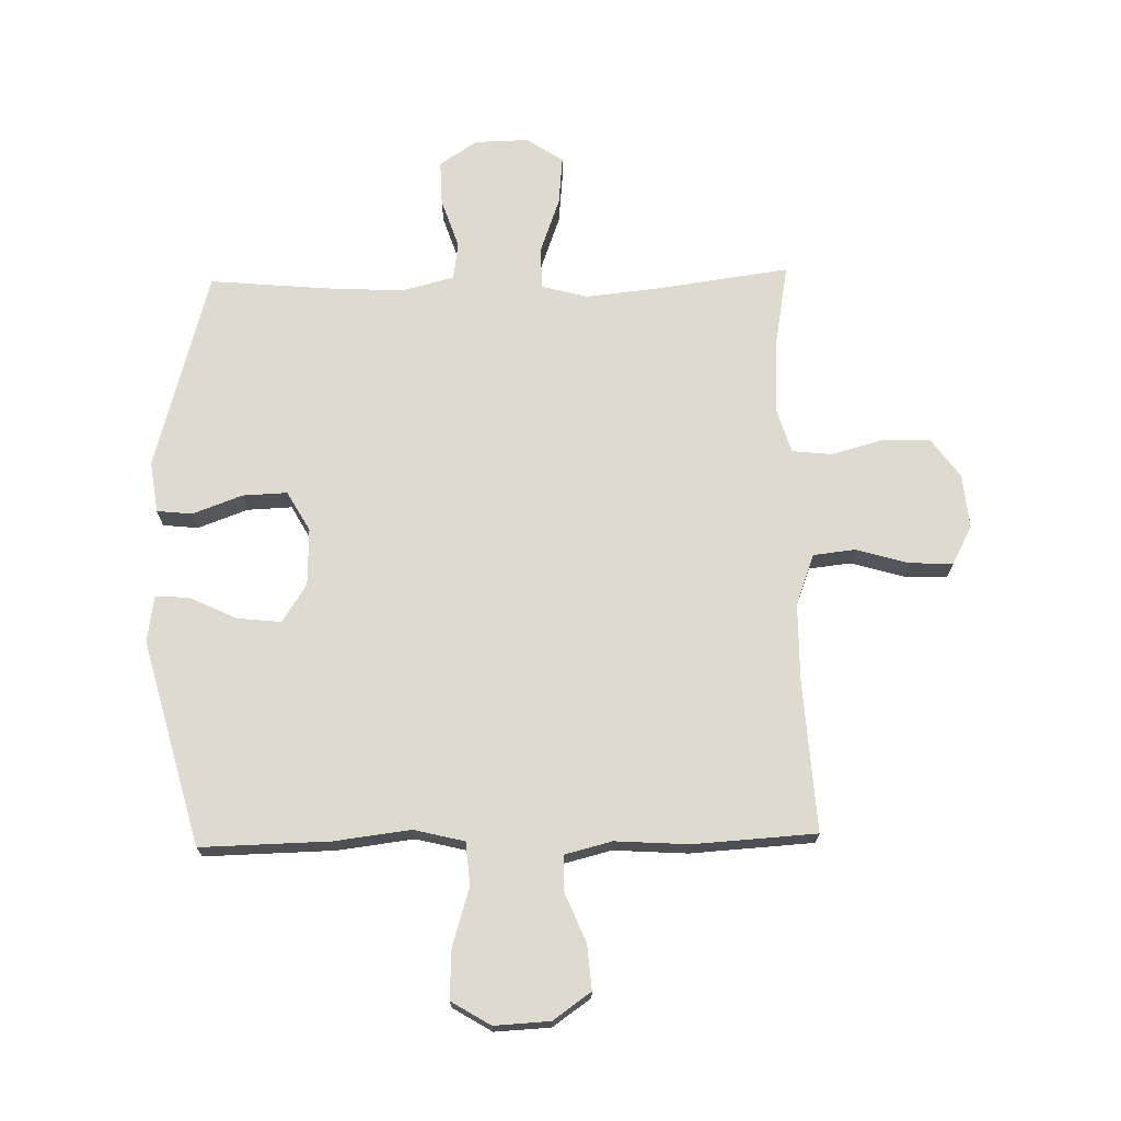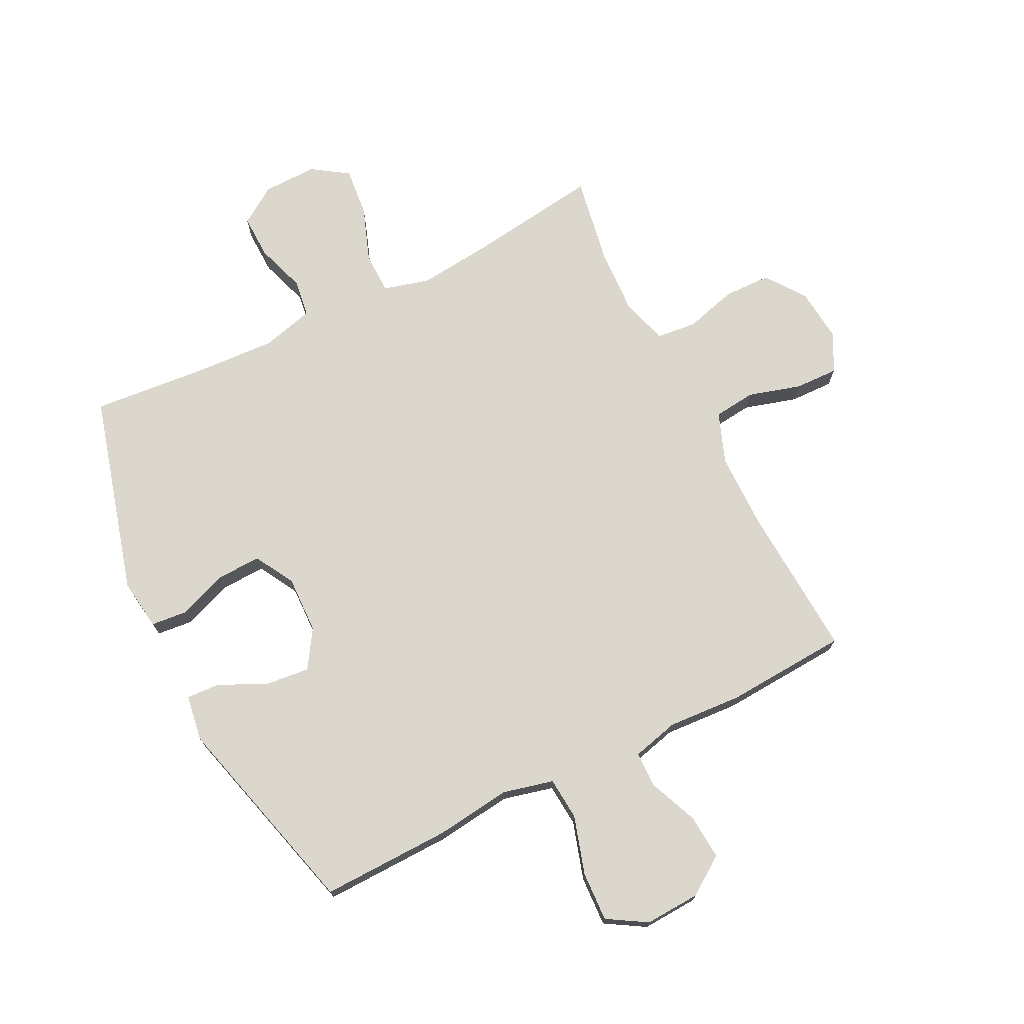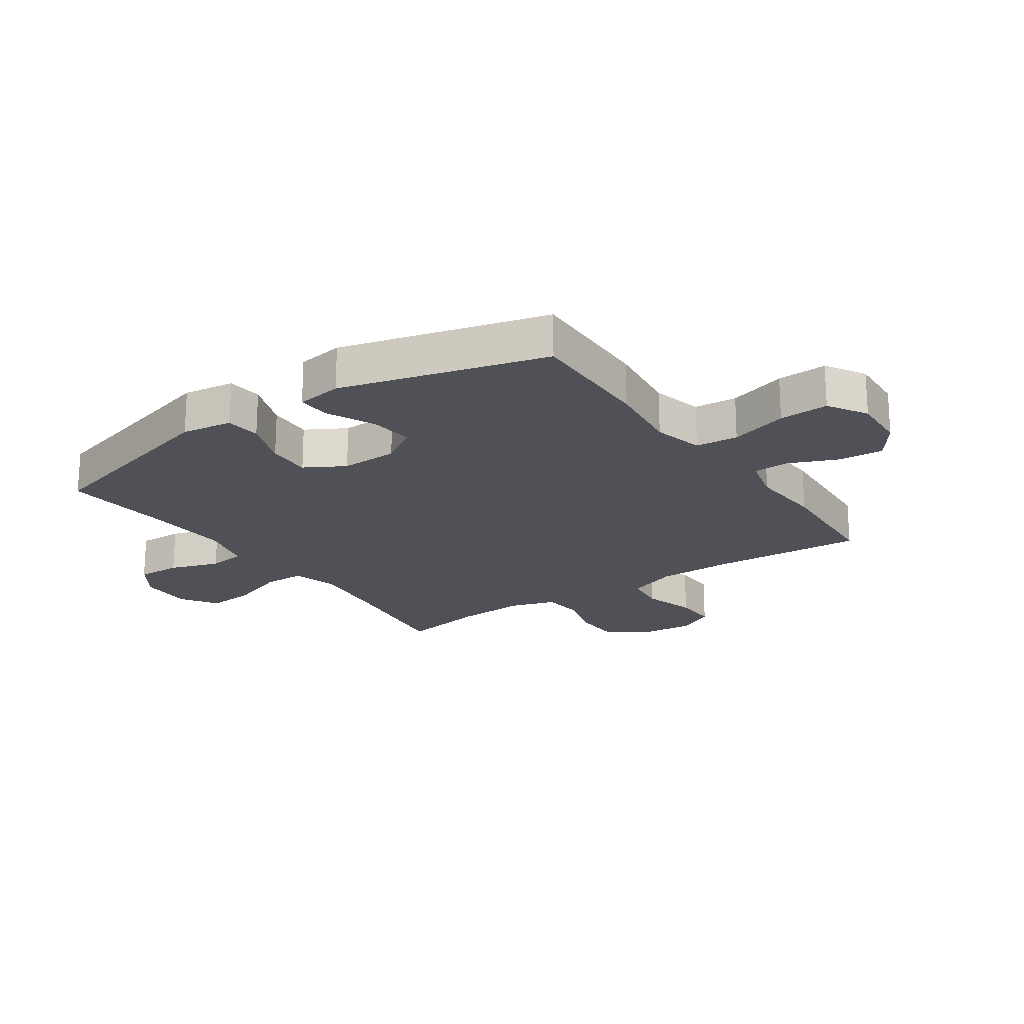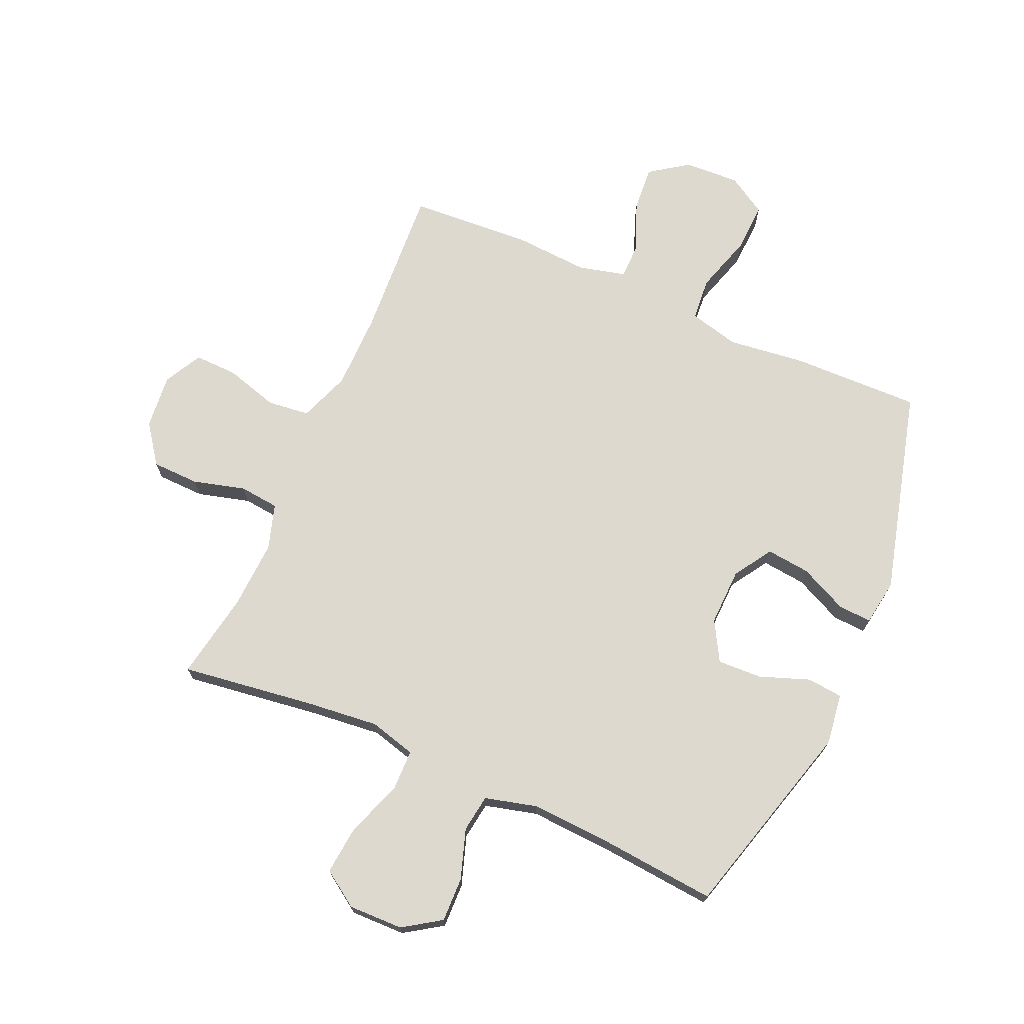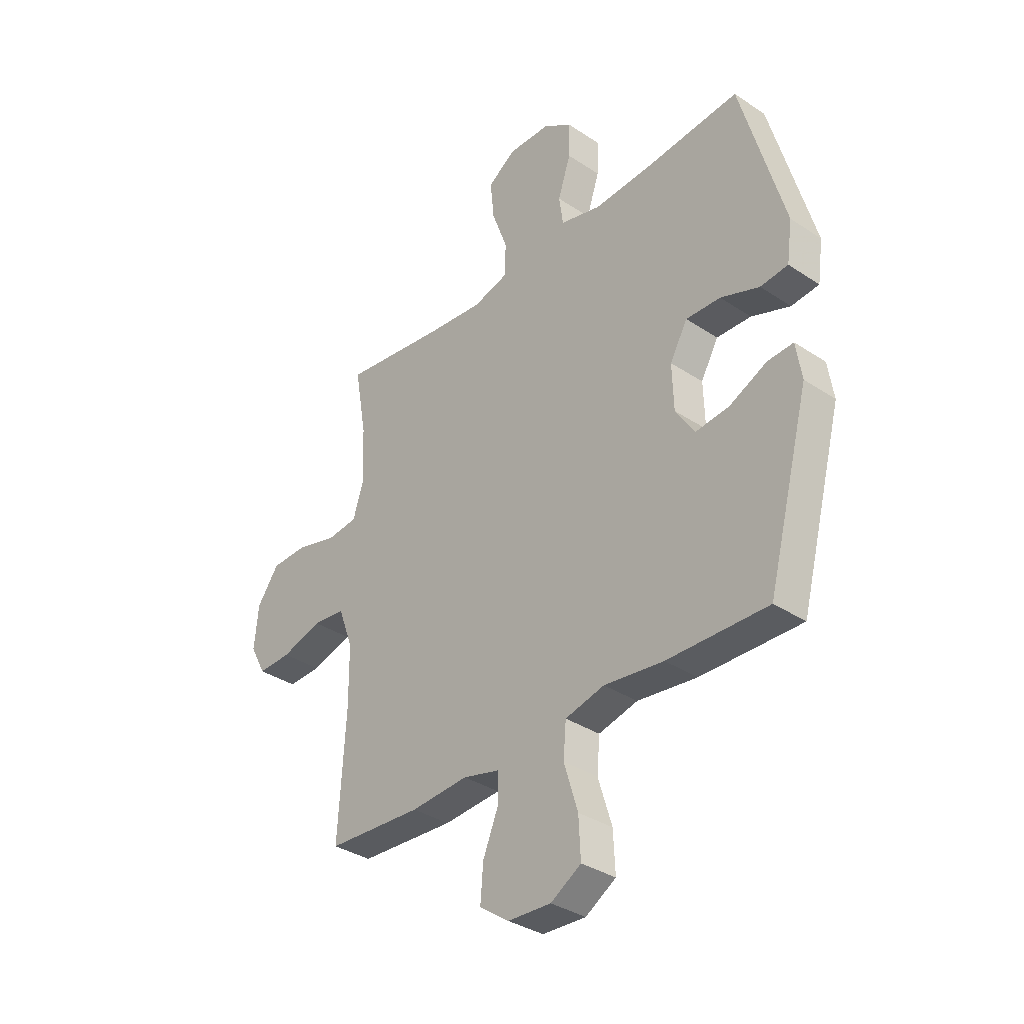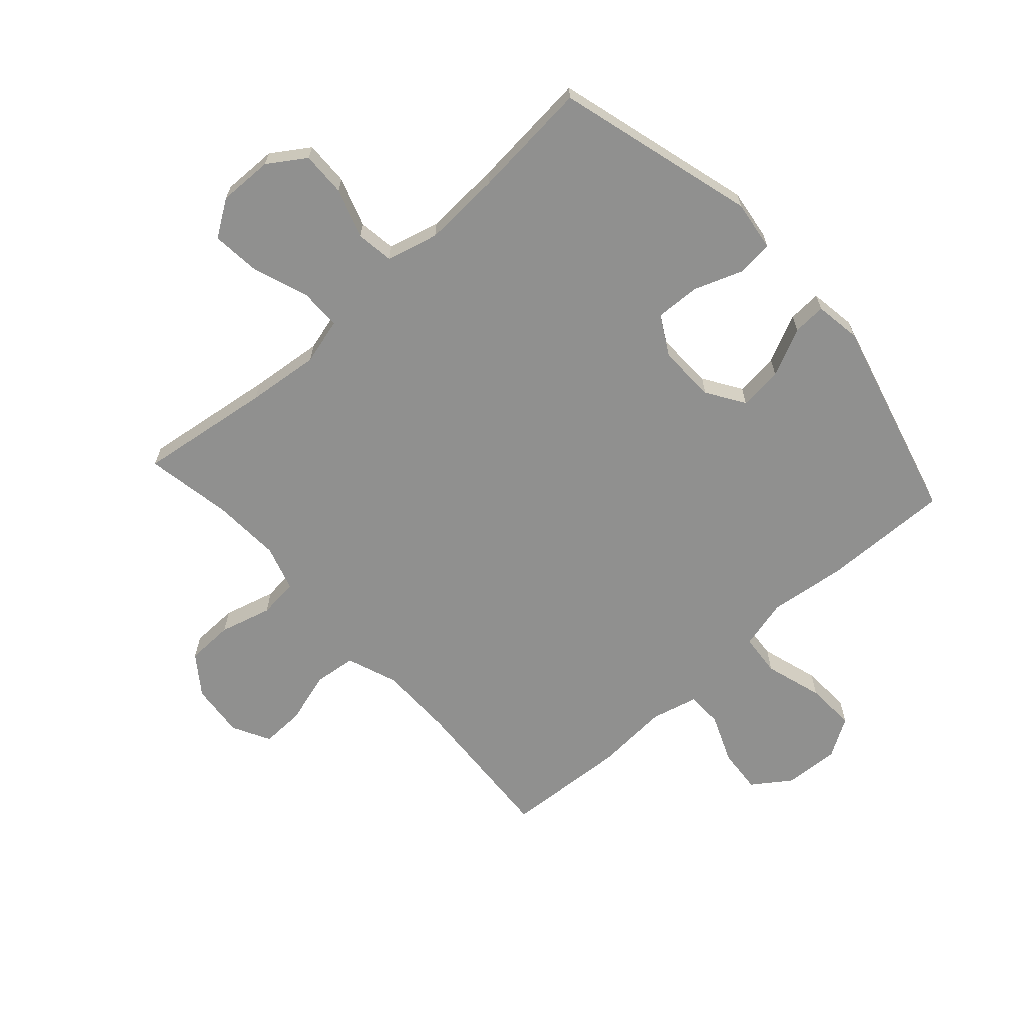
<metadata>
{"format":"obj","ext":"obj","renderer":"f3d","projection":"perspective","resolution":1024,"background":"white","views":[{"elev":71.0,"azim":178.7,"up":"+Y"},{"elev":72.9,"azim":153.4,"up":"+Y"},{"elev":-20.5,"azim":124.5,"up":"+Y"},{"elev":71.4,"azim":23.8,"up":"+Y"},{"elev":-34.9,"azim":48.5,"up":"+Z"},{"elev":-65.6,"azim":42.0,"up":"+Y"}]}
</metadata>
<code>
v 0.5 0.07 0.5
v 0.594 0.07 0.162
v 0.582 0.07 0.076
v 0.522 0.07 0.07
v 0.438 0.07 0.101
v 0.363 0.07 0.104
v 0.325 0.07 0.037
v 0.328 0.07 -0.06
v 0.369 0.07 -0.124
v 0.443 0.07 -0.116
v 0.524 0.07 -0.078
v 0.58 0.07 -0.075
v 0.592 0.07 -0.153
v 0.5 0.07 -0.5
v 0.282 0.07 -0.495
v 0.153 0.07 -0.479
v 0.068 0.07 -0.5
v 0.062 0.07 -0.572
v 0.092 0.07 -0.67
v 0.096 0.07 -0.754
v 0.03 0.07 -0.794
v -0.064 0.07 -0.789
v -0.128 0.07 -0.744
v -0.122 0.07 -0.668
v -0.088 0.07 -0.586
v -0.089 0.07 -0.525
v -0.168 0.07 -0.505
v -0.293 0.07 -0.513
v -0.5 0.07 -0.5
v -0.484 0.07 -0.241
v -0.485 0.07 -0.113
v -0.517 0.07 -0.027
v -0.588 0.07 -0.019
v -0.677 0.07 -0.045
v -0.75 0.07 -0.047
v -0.784 0.07 0.017
v -0.775 0.07 0.109
v -0.727 0.07 0.175
v -0.647 0.07 0.177
v -0.559 0.07 0.153
v -0.492 0.07 0.16
v -0.468 0.07 0.237
v -0.474 0.07 0.353
v -0.5 0.07 0.5
v -0.275 0.07 0.469
v -0.152 0.07 0.456
v -0.074 0.07 0.477
v -0.073 0.07 0.547
v -0.107 0.07 0.641
v -0.115 0.07 0.723
v -0.054 0.07 0.764
v 0.038 0.07 0.762
v 0.101 0.07 0.72
v 0.099 0.07 0.645
v 0.071 0.07 0.561
v 0.08 0.07 0.498
v 0.168 0.07 0.475
v 0.3 0.07 0.482
v 0.5 0 0.5
v 0.594 0 0.162
v 0.582 0 0.076
v 0.522 0 0.07
v 0.438 0 0.101
v 0.363 0 0.104
v 0.325 0 0.037
v 0.328 0 -0.06
v 0.369 0 -0.124
v 0.443 0 -0.116
v 0.524 0 -0.078
v 0.58 0 -0.075
v 0.592 0 -0.153
v 0.5 0 -0.5
v 0.282 0 -0.495
v 0.153 0 -0.479
v 0.068 0 -0.5
v 0.062 0 -0.572
v 0.092 0 -0.67
v 0.096 0 -0.754
v 0.03 0 -0.794
v -0.064 0 -0.789
v -0.128 0 -0.744
v -0.122 0 -0.668
v -0.088 0 -0.586
v -0.089 0 -0.525
v -0.168 0 -0.505
v -0.293 0 -0.513
v -0.5 0 -0.5
v -0.484 0 -0.241
v -0.485 0 -0.113
v -0.517 0 -0.027
v -0.588 0 -0.019
v -0.677 0 -0.045
v -0.75 0 -0.047
v -0.784 0 0.017
v -0.775 0 0.109
v -0.727 0 0.175
v -0.647 0 0.177
v -0.559 0 0.153
v -0.492 0 0.16
v -0.468 0 0.237
v -0.474 0 0.353
v -0.5 0 0.5
v -0.275 0 0.469
v -0.152 0 0.456
v -0.074 0 0.477
v -0.073 0 0.547
v -0.107 0 0.641
v -0.115 0 0.723
v -0.054 0 0.764
v 0.038 0 0.762
v 0.101 0 0.72
v 0.099 0 0.645
v 0.071 0 0.561
v 0.08 0 0.498
v 0.168 0 0.475
v 0.3 0 0.482
f 53 54 55
f 52 53 55
f 51 52 55
f 50 51 55
f 49 50 55
f 48 49 55
f 47 48 55 56
f 46 47 56 57
f 43 44 45
f 42 43 45 46
f 46 57 58
f 42 46 58
f 41 42 58
f 38 39 40
f 37 38 40
f 36 37 40
f 35 36 40
f 34 35 40
f 33 34 40
f 32 33 40 41
f 27 28 29 30
f 26 27 30 31
f 23 24 25
f 22 23 25
f 21 22 25
f 20 21 25
f 19 20 25
f 18 19 25
f 17 18 25 26
f 32 41 58
f 31 32 58
f 26 31 58
f 17 26 58
f 16 17 58
f 14 15 16
f 13 14 16
f 12 13 16
f 11 12 16
f 10 11 16
f 3 4 5
f 2 3 5
f 1 2 5
f 58 1 5
f 58 5 6
f 9 10 16
f 8 9 16
f 7 8 16 58
f 6 7 58
f 113 112 111
f 113 111 110
f 113 110 109
f 113 109 108
f 113 108 107
f 113 107 106
f 114 113 106 105
f 115 114 105 104
f 103 102 101
f 104 103 101 100
f 116 115 104
f 116 104 100
f 116 100 99
f 98 97 96
f 98 96 95
f 98 95 94
f 98 94 93
f 98 93 92
f 98 92 91
f 99 98 91 90
f 88 87 86 85
f 89 88 85 84
f 83 82 81
f 83 81 80
f 83 80 79
f 83 79 78
f 83 78 77
f 83 77 76
f 84 83 76 75
f 116 99 90
f 116 90 89
f 116 89 84
f 116 84 75
f 116 75 74
f 74 73 72
f 74 72 71
f 74 71 70
f 74 70 69
f 74 69 68
f 63 62 61
f 63 61 60
f 63 60 59
f 63 59 116
f 64 63 116
f 74 68 67
f 74 67 66
f 116 74 66 65
f 116 65 64
f 1 59 60 2
f 2 60 61 3
f 3 61 62 4
f 4 62 63 5
f 5 63 64 6
f 6 64 65 7
f 7 65 66 8
f 8 66 67 9
f 9 67 68 10
f 10 68 69 11
f 11 69 70 12
f 12 70 71 13
f 13 71 72 14
f 14 72 73 15
f 15 73 74 16
f 16 74 75 17
f 17 75 76 18
f 18 76 77 19
f 19 77 78 20
f 20 78 79 21
f 21 79 80 22
f 22 80 81 23
f 23 81 82 24
f 24 82 83 25
f 25 83 84 26
f 26 84 85 27
f 27 85 86 28
f 28 86 87 29
f 29 87 88 30
f 30 88 89 31
f 31 89 90 32
f 32 90 91 33
f 33 91 92 34
f 34 92 93 35
f 35 93 94 36
f 36 94 95 37
f 37 95 96 38
f 38 96 97 39
f 39 97 98 40
f 40 98 99 41
f 41 99 100 42
f 42 100 101 43
f 43 101 102 44
f 44 102 103 45
f 45 103 104 46
f 46 104 105 47
f 47 105 106 48
f 48 106 107 49
f 49 107 108 50
f 50 108 109 51
f 51 109 110 52
f 52 110 111 53
f 53 111 112 54
f 54 112 113 55
f 55 113 114 56
f 56 114 115 57
f 57 115 116 58
f 58 116 59 1

</code>
